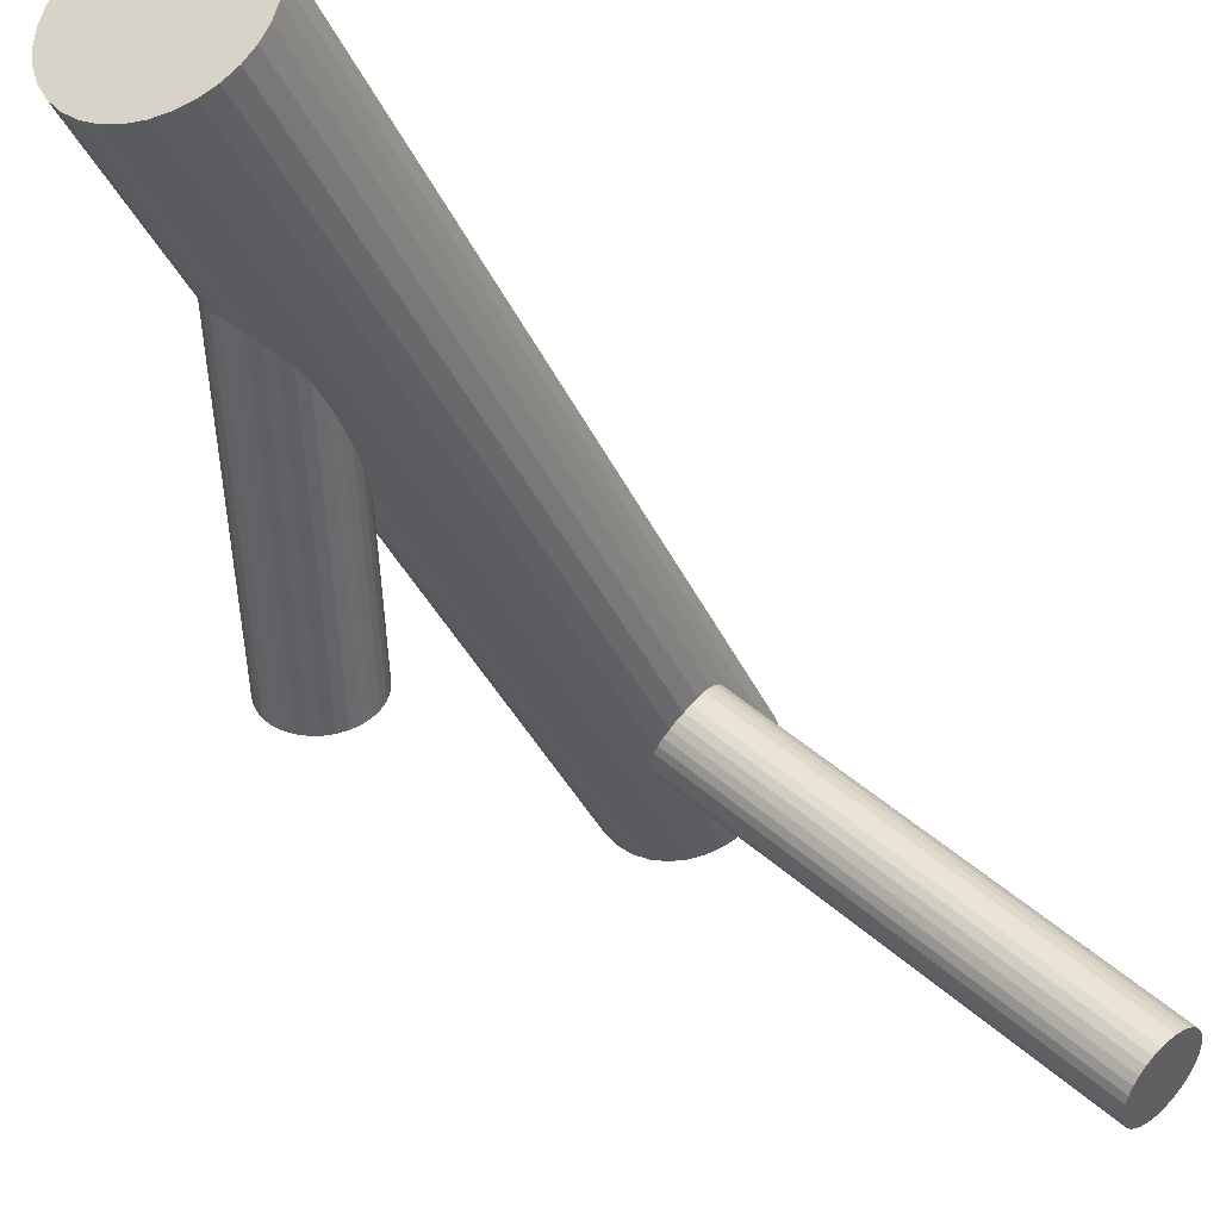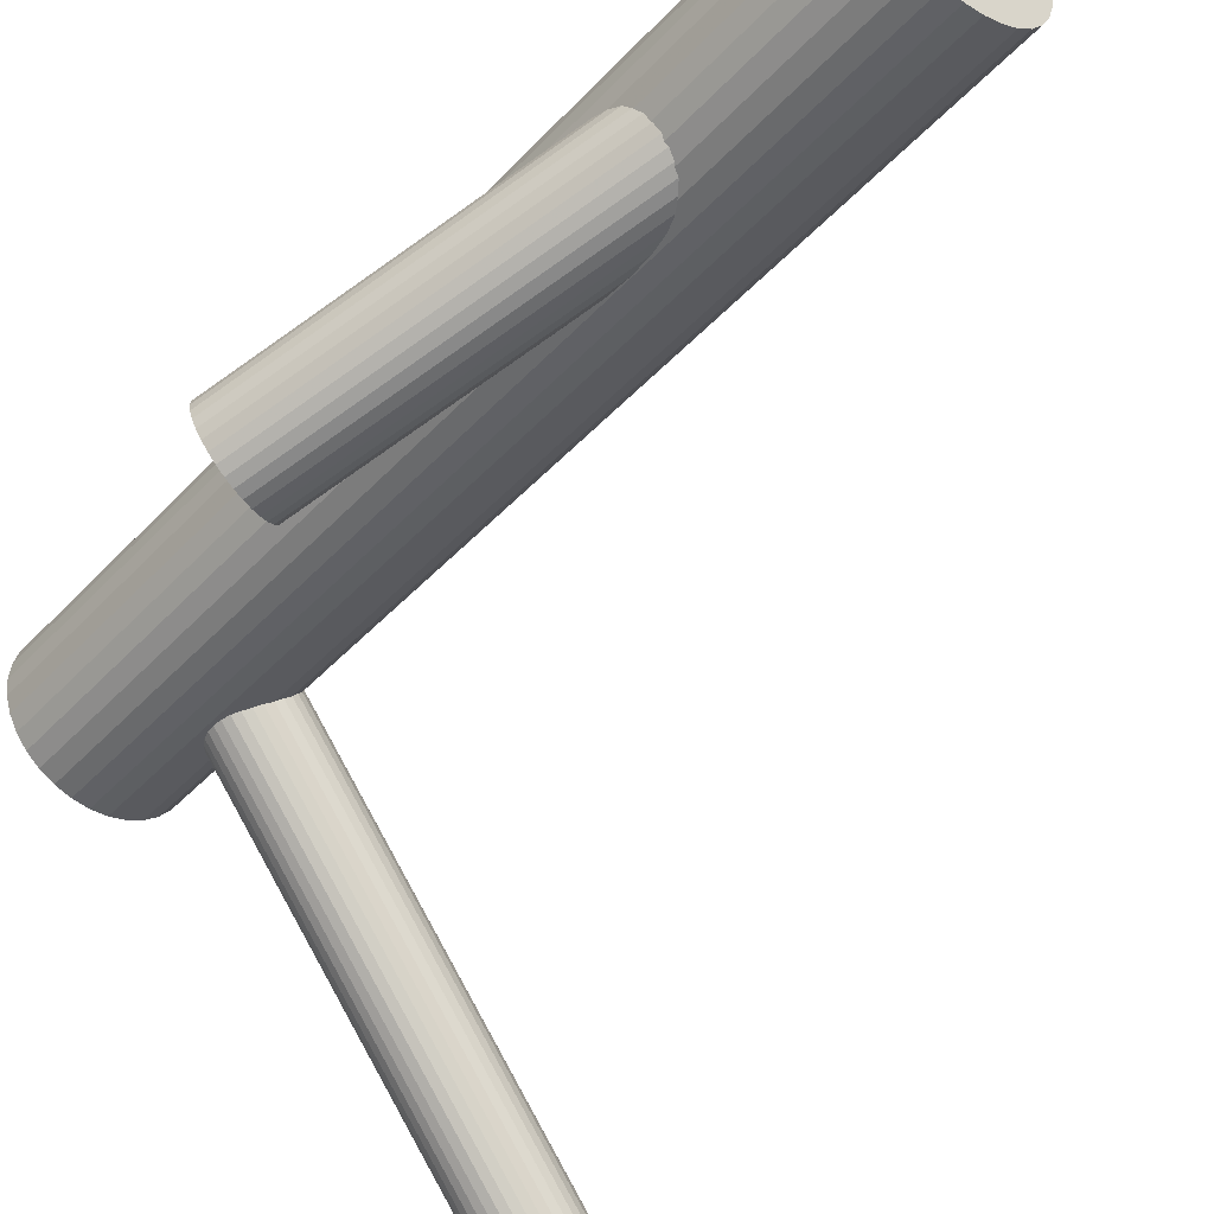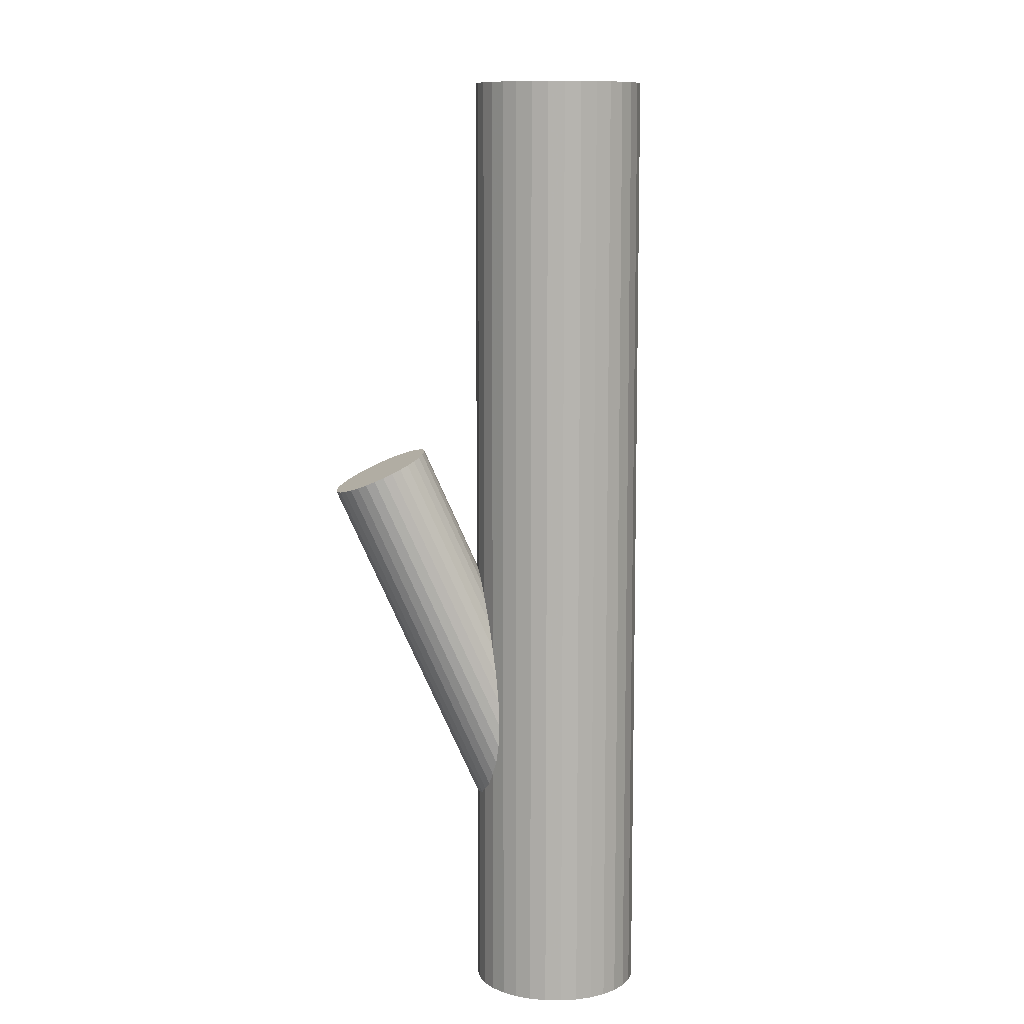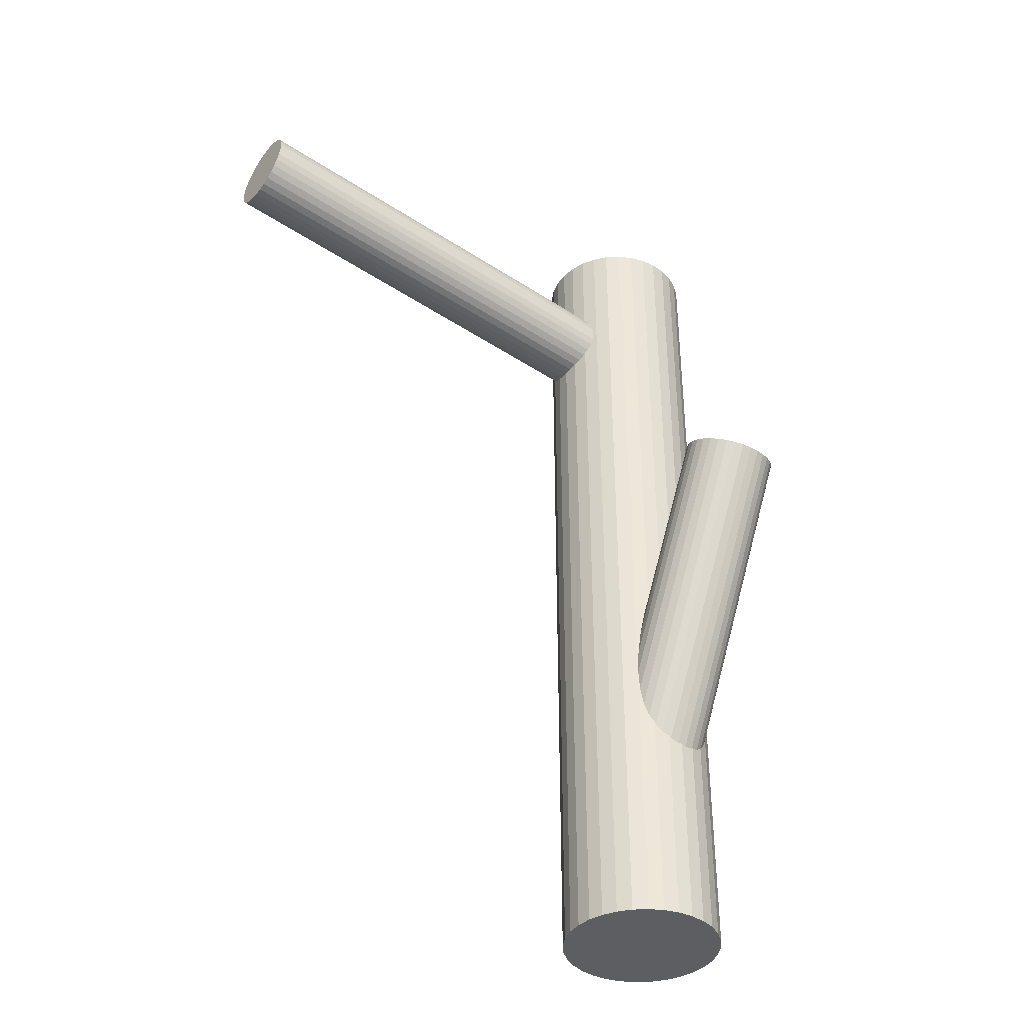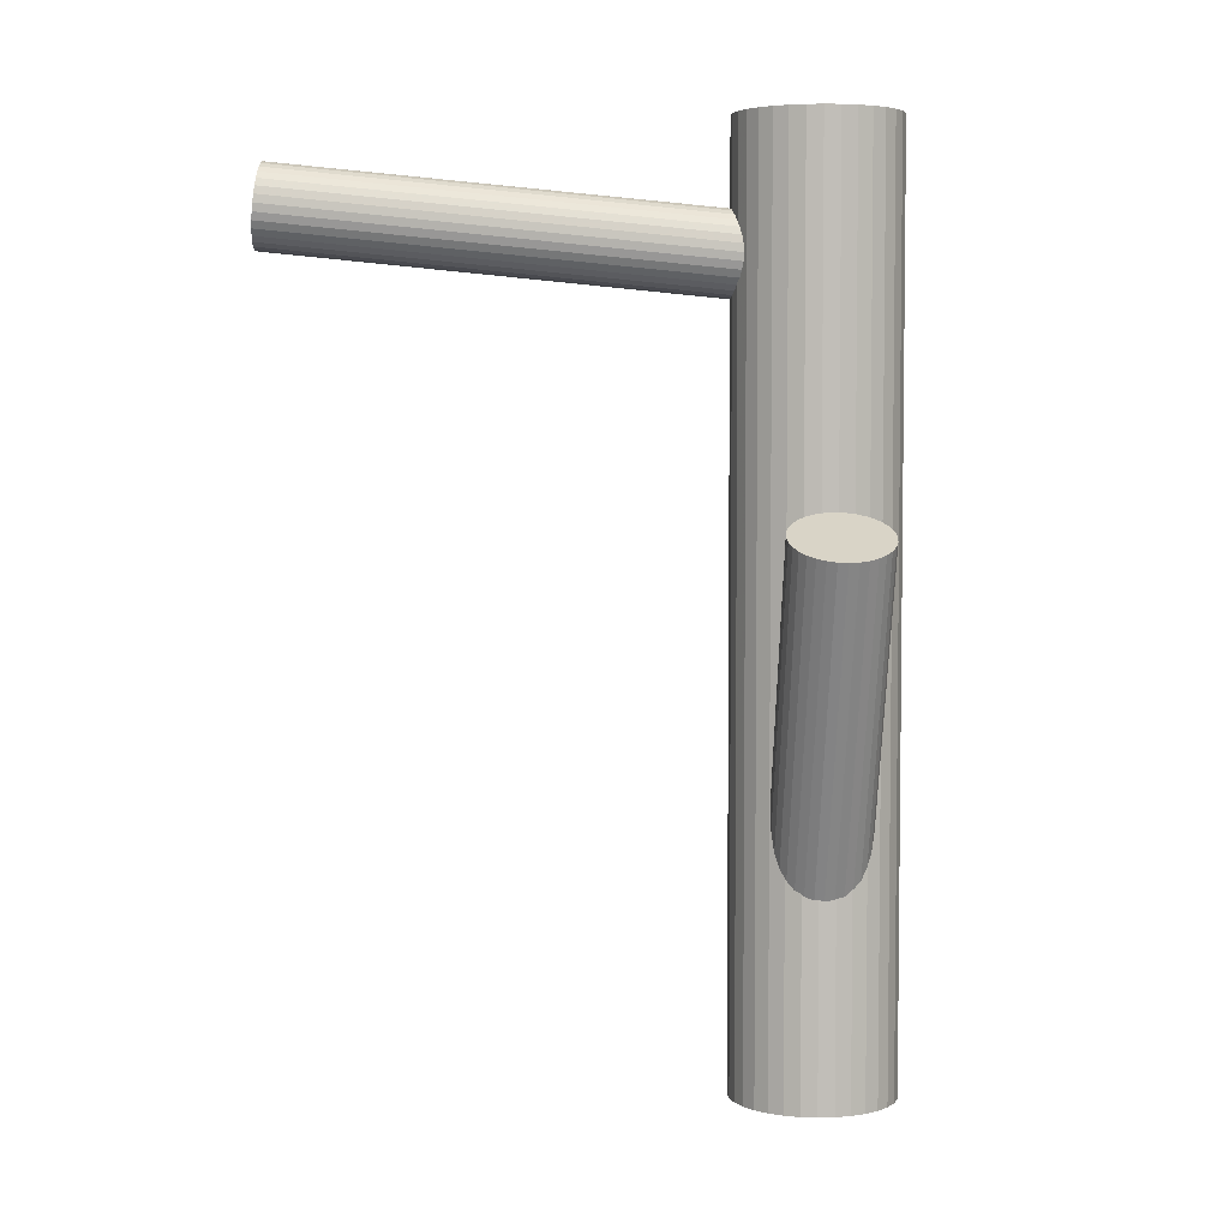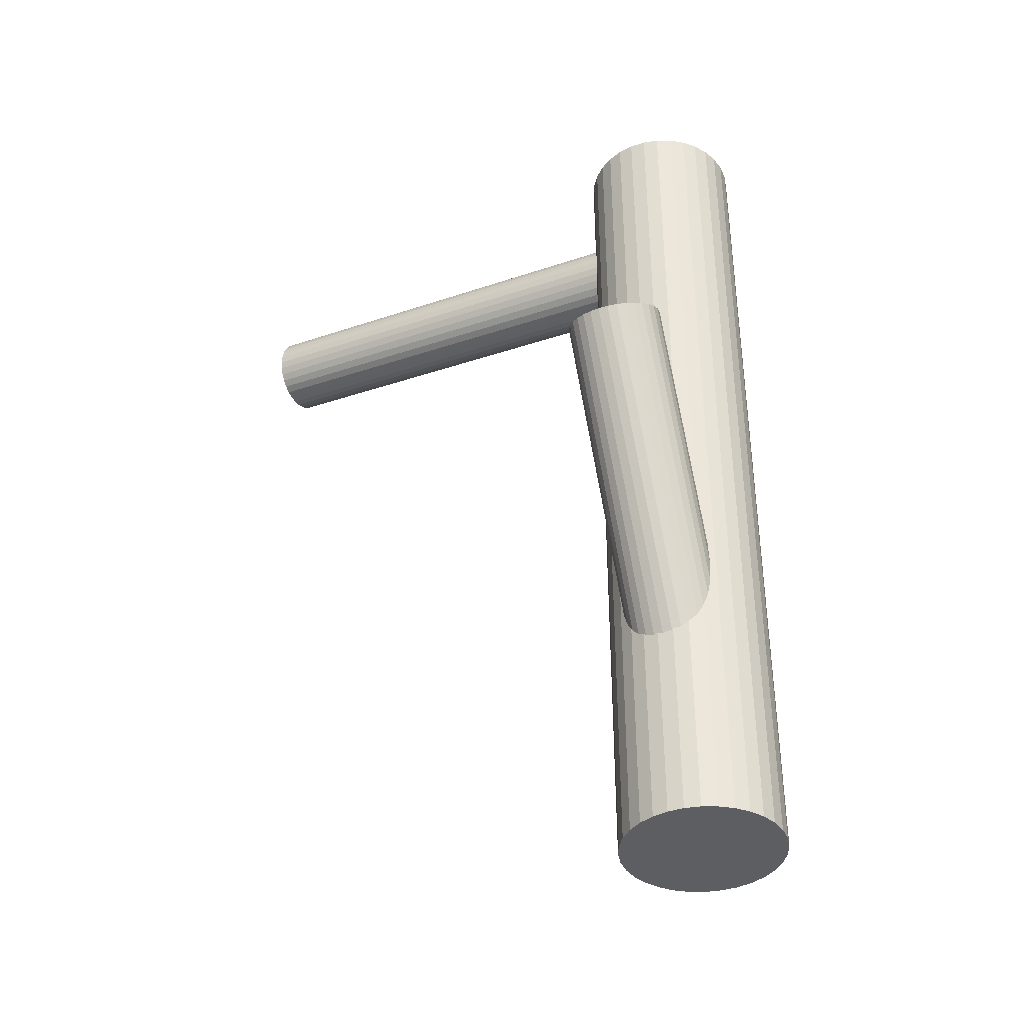
<metadata>
{"format":"obj","ext":"obj","renderer":"f3d","projection":"perspective","resolution":1024,"background":"white","views":[{"elev":-33.1,"azim":-159.5,"up":"+Y"},{"elev":-44.3,"azim":140.7,"up":"+Y"},{"elev":9.9,"azim":131.6,"up":"+Z"},{"elev":-38.7,"azim":9.5,"up":"+Z"},{"elev":4.4,"azim":46.0,"up":"+Z"},{"elev":-39.0,"azim":73.1,"up":"+Z"}]}
</metadata>
<code>
v 0.02539 0.03668 -0.1077
v 0.02539 0.03668 0.1077
v 0.02539 0.01771 -0.1077
v 0.02539 0.01771 0.1077
v 0.02539 0.05565 -0.1077
v 0.02539 0.05565 0.1077
v 0.006419 0.03668 -0.1077
v 0.006419 0.03668 0.1077
v 0.04117 0.04722 -0.1077
v 0.04117 0.04722 0.1077
v 0.04117 0.02614 -0.1077
v 0.04117 0.02614 0.1077
v 0.03265 0.01915 -0.1077
v 0.03265 0.01915 0.1077
v 0.03265 0.05421 -0.1077
v 0.03265 0.05421 0.1077
v 0.007863 0.04394 -0.1077
v 0.007863 0.04394 0.1077
v 0.007863 0.02942 -0.1077
v 0.007863 0.02942 0.1077
v 0.02169 0.01807 -0.1077
v 0.02169 0.01807 0.1077
v 0.02169 0.05529 -0.1077
v 0.02169 0.05529 0.1077
v 0.03593 0.05245 -0.1077
v 0.03593 0.05245 0.1077
v 0.03593 0.0209 -0.1077
v 0.03593 0.0209 0.1077
v 0.03881 0.05009 -0.1077
v 0.03881 0.05009 0.1077
v 0.03881 0.02326 -0.1077
v 0.03881 0.02326 0.1077
v 0.006784 0.03298 -0.1077
v 0.006784 0.03298 0.1077
v 0.006784 0.04038 -0.1077
v 0.006784 0.04038 0.1077
v 0.044 0.03298 -0.1077
v 0.044 0.03298 0.1077
v 0.044 0.04038 -0.1077
v 0.044 0.04038 0.1077
v 0.01198 0.05009 -0.1077
v 0.01198 0.05009 0.1077
v 0.01198 0.02326 -0.1077
v 0.01198 0.02326 0.1077
v 0.01485 0.05245 -0.1077
v 0.01485 0.05245 0.1077
v 0.01485 0.0209 -0.1077
v 0.01485 0.0209 0.1077
v 0.02909 0.01807 -0.1077
v 0.02909 0.01807 0.1077
v 0.02909 0.05529 -0.1077
v 0.02909 0.05529 0.1077
v 0.04292 0.04394 -0.1077
v 0.04292 0.04394 0.1077
v 0.04292 0.02942 -0.1077
v 0.04292 0.02942 0.1077
v 0.01813 0.01915 -0.1077
v 0.01813 0.01915 0.1077
v 0.01813 0.05421 -0.1077
v 0.01813 0.05421 0.1077
v 0.009617 0.04722 -0.1077
v 0.009617 0.04722 0.1077
v 0.009617 0.02614 -0.1077
v 0.009617 0.02614 0.1077
v 0.04436 0.03668 -0.1077
v 0.04436 0.03668 0.1077
v 0.05679 0.009044 0.01831
v 0.02539 0.03668 -0.07506
v 0.04901 0.0159 0.02295
v 0.01761 0.04353 -0.07042
v 0.06458 0.002192 0.01366
v 0.03318 0.02983 -0.07971
v 0.04622 0.005757 0.02089
v 0.01482 0.03339 -0.07248
v 0.05488 -0.001856 0.01572
v 0.02347 0.02578 -0.07764
v 0.06589 0.003988 0.01375
v 0.03449 0.03162 -0.07962
v 0.05062 0.01743 0.02286
v 0.01922 0.04506 -0.0705
v 0.05699 -0.001833 0.01502
v 0.02559 0.0258 -0.07835
v 0.04598 0.007856 0.02159
v 0.01458 0.03549 -0.07178
v 0.0643 0.01757 0.01831
v 0.0329 0.04521 -0.07506
v 0.04791 0.002013 0.01921
v 0.01651 0.02965 -0.07416
v 0.05095 -0.00066 0.0174
v 0.01955 0.02698 -0.07597
v 0.06671 0.0143 0.01653
v 0.03531 0.04194 -0.07684
v 0.06075 0.01955 0.02008
v 0.02935 0.04718 -0.07328
v 0.04673 0.01211 0.0226
v 0.01533 0.03974 -0.07077
v 0.06111 -0.0005511 0.01401
v 0.02971 0.02708 -0.07935
v 0.06744 0.008086 0.01444
v 0.03604 0.03572 -0.07892
v 0.05449 0.01948 0.02217
v 0.02309 0.04712 -0.0712
v 0.05909 -0.001393 0.01444
v 0.02769 0.02624 -0.07892
v 0.04615 0.01 0.02217
v 0.01475 0.03764 -0.0712
v 0.05247 0.01864 0.0226
v 0.02107 0.04627 -0.07077
v 0.06686 0.005978 0.01401
v 0.03546 0.03361 -0.07935
v 0.05284 -0.00146 0.01653
v 0.02143 0.02618 -0.07684
v 0.04688 0.003784 0.02008
v 0.01548 0.03142 -0.07328
v 0.06264 0.01875 0.01921
v 0.03124 0.04638 -0.07416
v 0.06567 0.01607 0.0174
v 0.03427 0.04371 -0.07597
v 0.04928 0.0005127 0.01831
v 0.01788 0.02815 -0.07506
v 0.06761 0.01023 0.01502
v 0.03621 0.03787 -0.07835
v 0.0566 0.01992 0.02159
v 0.0252 0.04756 -0.07178
v 0.06296 0.0006593 0.01375
v 0.03156 0.02829 -0.07962
v 0.04769 0.0141 0.02286
v 0.01629 0.04173 -0.0705
v 0.05871 0.01994 0.02089
v 0.02731 0.04758 -0.07248
v 0.06736 0.01233 0.01572
v 0.03596 0.03997 -0.07764
v -0.06074 -0.04873 0.08836
v 0.02539 0.03668 0.076
v -0.06004 -0.04803 0.09806
v 0.02609 0.03737 0.0857
v -0.06144 -0.04942 0.07867
v 0.02469 0.03598 0.06631
v -0.06401 -0.04672 0.0794
v 0.02212 0.03868 0.06704
v -0.06272 -0.04544 0.09732
v 0.02341 0.03997 0.08496
v -0.05414 -0.05565 0.08647
v 0.03199 0.02976 0.07411
v -0.05387 -0.05538 0.09025
v 0.03226 0.03003 0.07789
v -0.05539 -0.05313 0.09522
v 0.03074 0.03228 0.08286
v -0.05638 -0.05411 0.08151
v 0.02975 0.03129 0.06915
v -0.06139 -0.04669 0.09787
v 0.02474 0.03871 0.08551
v -0.06277 -0.04806 0.07885
v 0.02336 0.03735 0.06649
v -0.05751 -0.05315 0.0803
v 0.02862 0.03226 0.06794
v -0.05634 -0.05199 0.09643
v 0.02979 0.03341 0.08406
v -0.05388 -0.05565 0.08836
v 0.03225 0.02976 0.076
v -0.06605 -0.04259 0.09375
v 0.02007 0.04282 0.08139
v -0.06683 -0.04336 0.08298
v 0.0193 0.04205 0.07062
v -0.06735 -0.0426 0.08465
v 0.01878 0.04281 0.07229
v -0.06681 -0.04207 0.09207
v 0.01932 0.04334 0.07971
v -0.05467 -0.05539 0.08465
v 0.03146 0.03002 0.07229
v -0.05413 -0.05486 0.09207
v 0.032 0.03055 0.07971
v -0.05464 -0.0541 0.09375
v 0.03149 0.03131 0.08139
v -0.05542 -0.05487 0.08298
v 0.03071 0.03054 0.07062
v -0.0676 -0.04181 0.08836
v 0.01853 0.0436 0.076
v -0.06513 -0.04546 0.0803
v 0.021 0.03995 0.06794
v -0.06397 -0.0443 0.09643
v 0.02216 0.0411 0.08406
v -0.05871 -0.0494 0.09787
v 0.02742 0.03601 0.08551
v -0.06009 -0.05076 0.07885
v 0.02604 0.03465 0.06649
v -0.06509 -0.04334 0.09522
v 0.02103 0.04206 0.08286
v -0.06609 -0.04433 0.08151
v 0.02004 0.04108 0.06915
v -0.06761 -0.04208 0.08647
v 0.01852 0.04333 0.07411
v -0.06733 -0.0418 0.09025
v 0.0188 0.0436 0.07789
v -0.05876 -0.05202 0.0794
v 0.02737 0.03339 0.06704
v -0.05746 -0.05073 0.09732
v 0.02867 0.03467 0.08496
f 65 1 39
f 65 39 66
f 66 39 40
f 66 40 2
f 39 1 53
f 39 53 40
f 40 53 54
f 40 54 2
f 53 1 9
f 53 9 54
f 54 9 10
f 54 10 2
f 9 1 29
f 9 29 10
f 10 29 30
f 10 30 2
f 29 1 25
f 29 25 30
f 30 25 26
f 30 26 2
f 25 1 15
f 25 15 26
f 26 15 16
f 26 16 2
f 15 1 51
f 15 51 16
f 16 51 52
f 16 52 2
f 51 1 5
f 51 5 52
f 52 5 6
f 52 6 2
f 5 1 23
f 5 23 6
f 6 23 24
f 6 24 2
f 23 1 59
f 23 59 24
f 24 59 60
f 24 60 2
f 59 1 45
f 59 45 60
f 60 45 46
f 60 46 2
f 45 1 41
f 45 41 46
f 46 41 42
f 46 42 2
f 41 1 61
f 41 61 42
f 42 61 62
f 42 62 2
f 61 1 17
f 61 17 62
f 62 17 18
f 62 18 2
f 17 1 35
f 17 35 18
f 18 35 36
f 18 36 2
f 35 1 7
f 35 7 36
f 36 7 8
f 36 8 2
f 7 1 33
f 7 33 8
f 8 33 34
f 8 34 2
f 33 1 19
f 33 19 34
f 34 19 20
f 34 20 2
f 19 1 63
f 19 63 20
f 20 63 64
f 20 64 2
f 63 1 43
f 63 43 64
f 64 43 44
f 64 44 2
f 43 1 47
f 43 47 44
f 44 47 48
f 44 48 2
f 47 1 57
f 47 57 48
f 48 57 58
f 48 58 2
f 57 1 21
f 57 21 58
f 58 21 22
f 58 22 2
f 21 1 3
f 21 3 22
f 22 3 4
f 22 4 2
f 3 1 49
f 3 49 4
f 4 49 50
f 4 50 2
f 49 1 13
f 49 13 50
f 50 13 14
f 50 14 2
f 13 1 27
f 13 27 14
f 14 27 28
f 14 28 2
f 27 1 31
f 27 31 28
f 28 31 32
f 28 32 2
f 31 1 11
f 31 11 32
f 32 11 12
f 32 12 2
f 11 1 55
f 11 55 12
f 12 55 56
f 12 56 2
f 55 1 37
f 55 37 56
f 56 37 38
f 56 38 2
f 37 1 65
f 37 65 38
f 38 65 66
f 38 66 2
f 86 68 116
f 86 116 85
f 85 116 115
f 85 115 67
f 116 68 94
f 116 94 115
f 115 94 93
f 115 93 67
f 94 68 130
f 94 130 93
f 93 130 129
f 93 129 67
f 130 68 124
f 130 124 129
f 129 124 123
f 129 123 67
f 124 68 102
f 124 102 123
f 123 102 101
f 123 101 67
f 102 68 108
f 102 108 101
f 101 108 107
f 101 107 67
f 108 68 80
f 108 80 107
f 107 80 79
f 107 79 67
f 80 68 70
f 80 70 79
f 79 70 69
f 79 69 67
f 70 68 128
f 70 128 69
f 69 128 127
f 69 127 67
f 128 68 96
f 128 96 127
f 127 96 95
f 127 95 67
f 96 68 106
f 96 106 95
f 95 106 105
f 95 105 67
f 106 68 84
f 106 84 105
f 105 84 83
f 105 83 67
f 84 68 74
f 84 74 83
f 83 74 73
f 83 73 67
f 74 68 114
f 74 114 73
f 73 114 113
f 73 113 67
f 114 68 88
f 114 88 113
f 113 88 87
f 113 87 67
f 88 68 120
f 88 120 87
f 87 120 119
f 87 119 67
f 120 68 90
f 120 90 119
f 119 90 89
f 119 89 67
f 90 68 112
f 90 112 89
f 89 112 111
f 89 111 67
f 112 68 76
f 112 76 111
f 111 76 75
f 111 75 67
f 76 68 82
f 76 82 75
f 75 82 81
f 75 81 67
f 82 68 104
f 82 104 81
f 81 104 103
f 81 103 67
f 104 68 98
f 104 98 103
f 103 98 97
f 103 97 67
f 98 68 126
f 98 126 97
f 97 126 125
f 97 125 67
f 126 68 72
f 126 72 125
f 125 72 71
f 125 71 67
f 72 68 78
f 72 78 71
f 71 78 77
f 71 77 67
f 78 68 110
f 78 110 77
f 77 110 109
f 77 109 67
f 110 68 100
f 110 100 109
f 109 100 99
f 109 99 67
f 100 68 122
f 100 122 99
f 99 122 121
f 99 121 67
f 122 68 132
f 122 132 121
f 121 132 131
f 121 131 67
f 132 68 92
f 132 92 131
f 131 92 91
f 131 91 67
f 92 68 118
f 92 118 91
f 91 118 117
f 91 117 67
f 118 68 86
f 118 86 117
f 117 86 85
f 117 85 67
f 160 134 146
f 160 146 159
f 159 146 145
f 159 145 133
f 146 134 172
f 146 172 145
f 145 172 171
f 145 171 133
f 172 134 174
f 172 174 171
f 171 174 173
f 171 173 133
f 174 134 148
f 174 148 173
f 173 148 147
f 173 147 133
f 148 134 158
f 148 158 147
f 147 158 157
f 147 157 133
f 158 134 198
f 158 198 157
f 157 198 197
f 157 197 133
f 198 134 184
f 198 184 197
f 197 184 183
f 197 183 133
f 184 134 136
f 184 136 183
f 183 136 135
f 183 135 133
f 136 134 152
f 136 152 135
f 135 152 151
f 135 151 133
f 152 134 142
f 152 142 151
f 151 142 141
f 151 141 133
f 142 134 182
f 142 182 141
f 141 182 181
f 141 181 133
f 182 134 188
f 182 188 181
f 181 188 187
f 181 187 133
f 188 134 162
f 188 162 187
f 187 162 161
f 187 161 133
f 162 134 168
f 162 168 161
f 161 168 167
f 161 167 133
f 168 134 194
f 168 194 167
f 167 194 193
f 167 193 133
f 194 134 178
f 194 178 193
f 193 178 177
f 193 177 133
f 178 134 192
f 178 192 177
f 177 192 191
f 177 191 133
f 192 134 166
f 192 166 191
f 191 166 165
f 191 165 133
f 166 134 164
f 166 164 165
f 165 164 163
f 165 163 133
f 164 134 190
f 164 190 163
f 163 190 189
f 163 189 133
f 190 134 180
f 190 180 189
f 189 180 179
f 189 179 133
f 180 134 140
f 180 140 179
f 179 140 139
f 179 139 133
f 140 134 154
f 140 154 139
f 139 154 153
f 139 153 133
f 154 134 138
f 154 138 153
f 153 138 137
f 153 137 133
f 138 134 186
f 138 186 137
f 137 186 185
f 137 185 133
f 186 134 196
f 186 196 185
f 185 196 195
f 185 195 133
f 196 134 156
f 196 156 195
f 195 156 155
f 195 155 133
f 156 134 150
f 156 150 155
f 155 150 149
f 155 149 133
f 150 134 176
f 150 176 149
f 149 176 175
f 149 175 133
f 176 134 170
f 176 170 175
f 175 170 169
f 175 169 133
f 170 134 144
f 170 144 169
f 169 144 143
f 169 143 133
f 144 134 160
f 144 160 143
f 143 160 159
f 143 159 133

</code>
